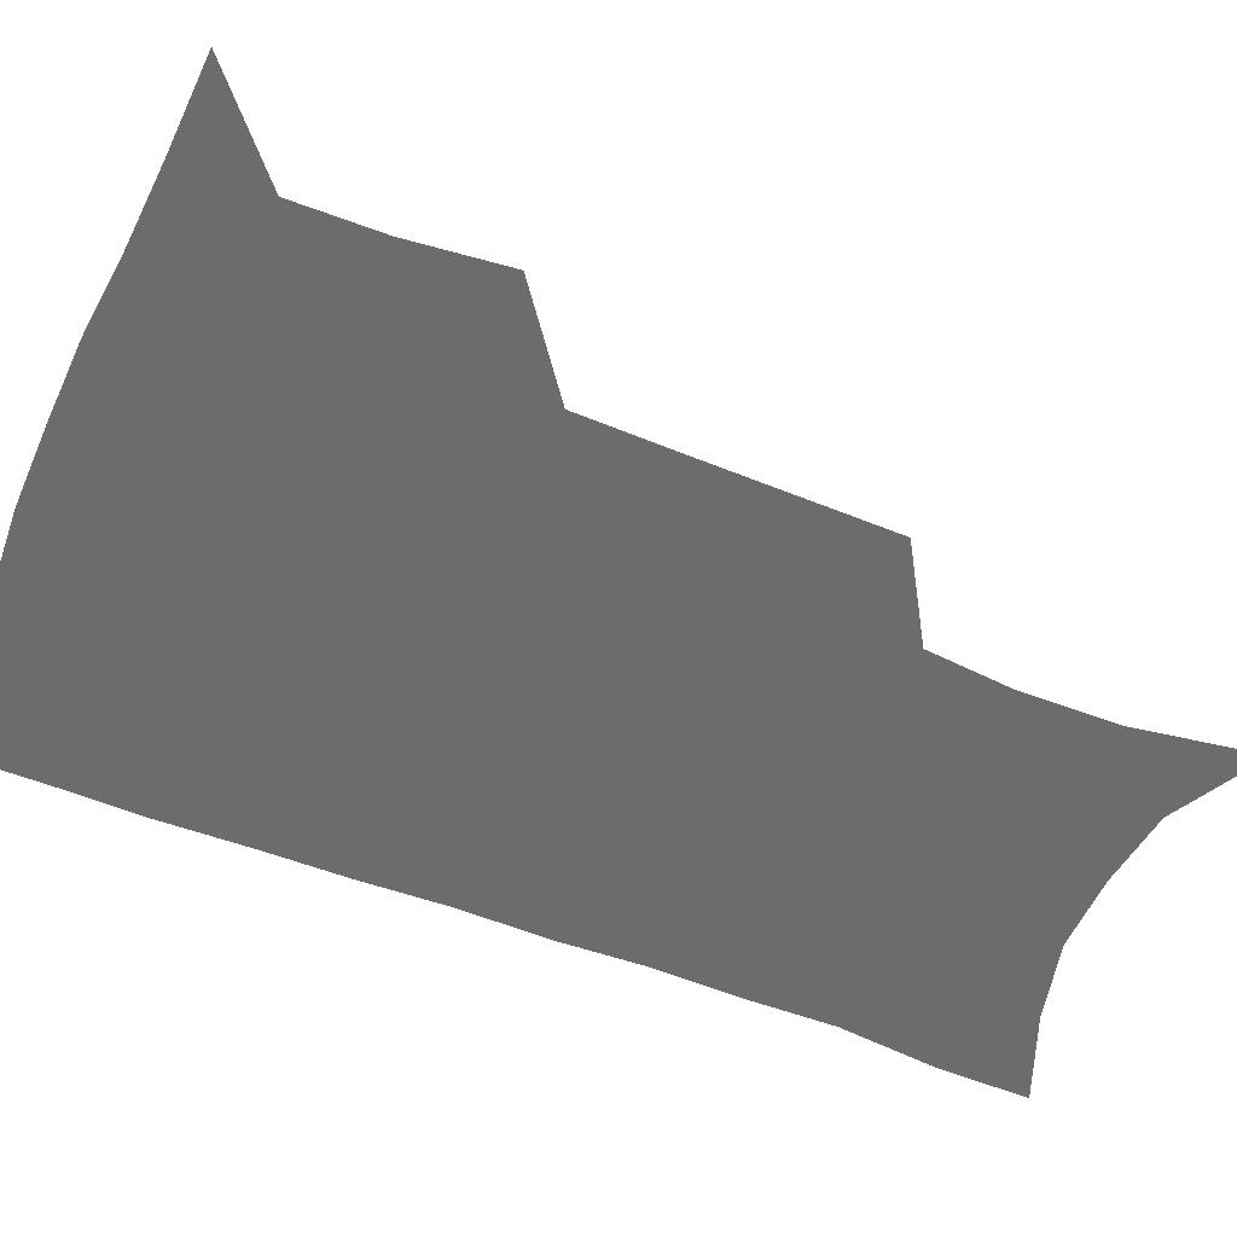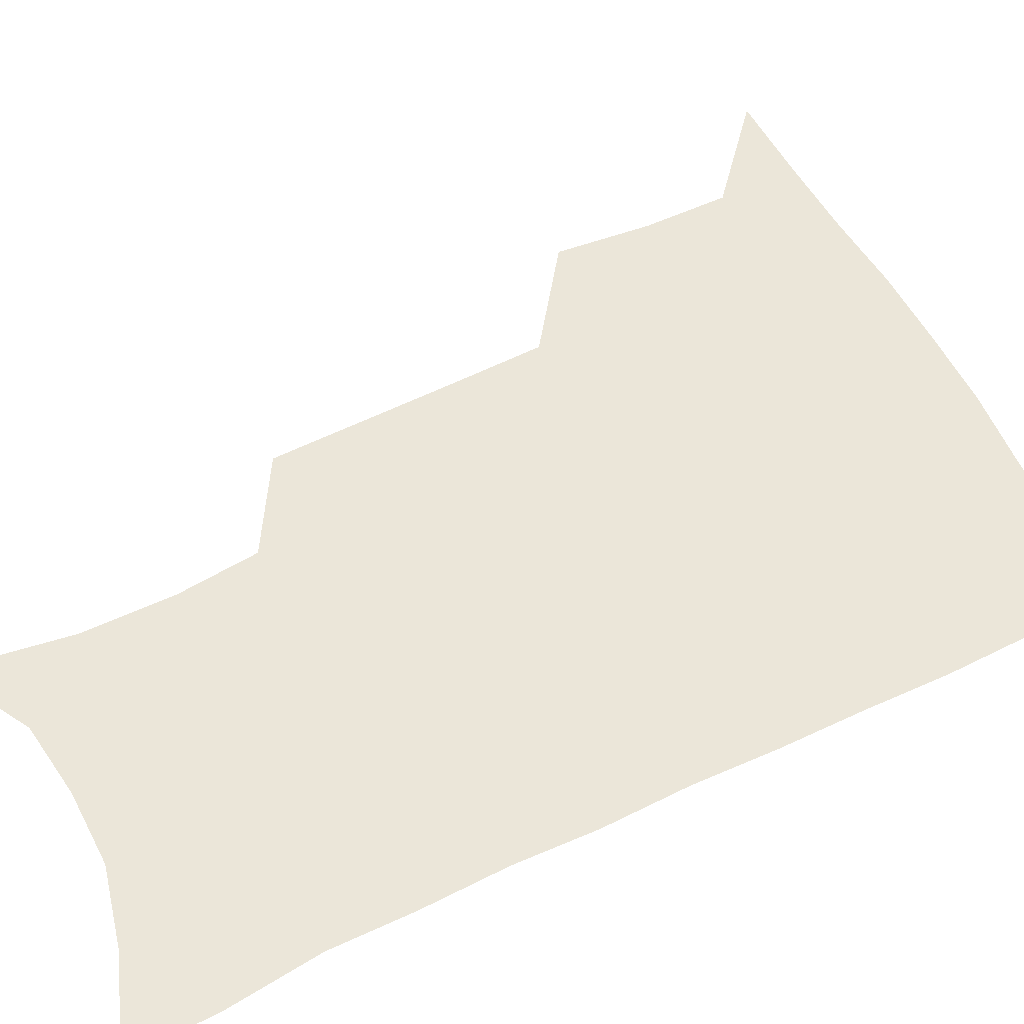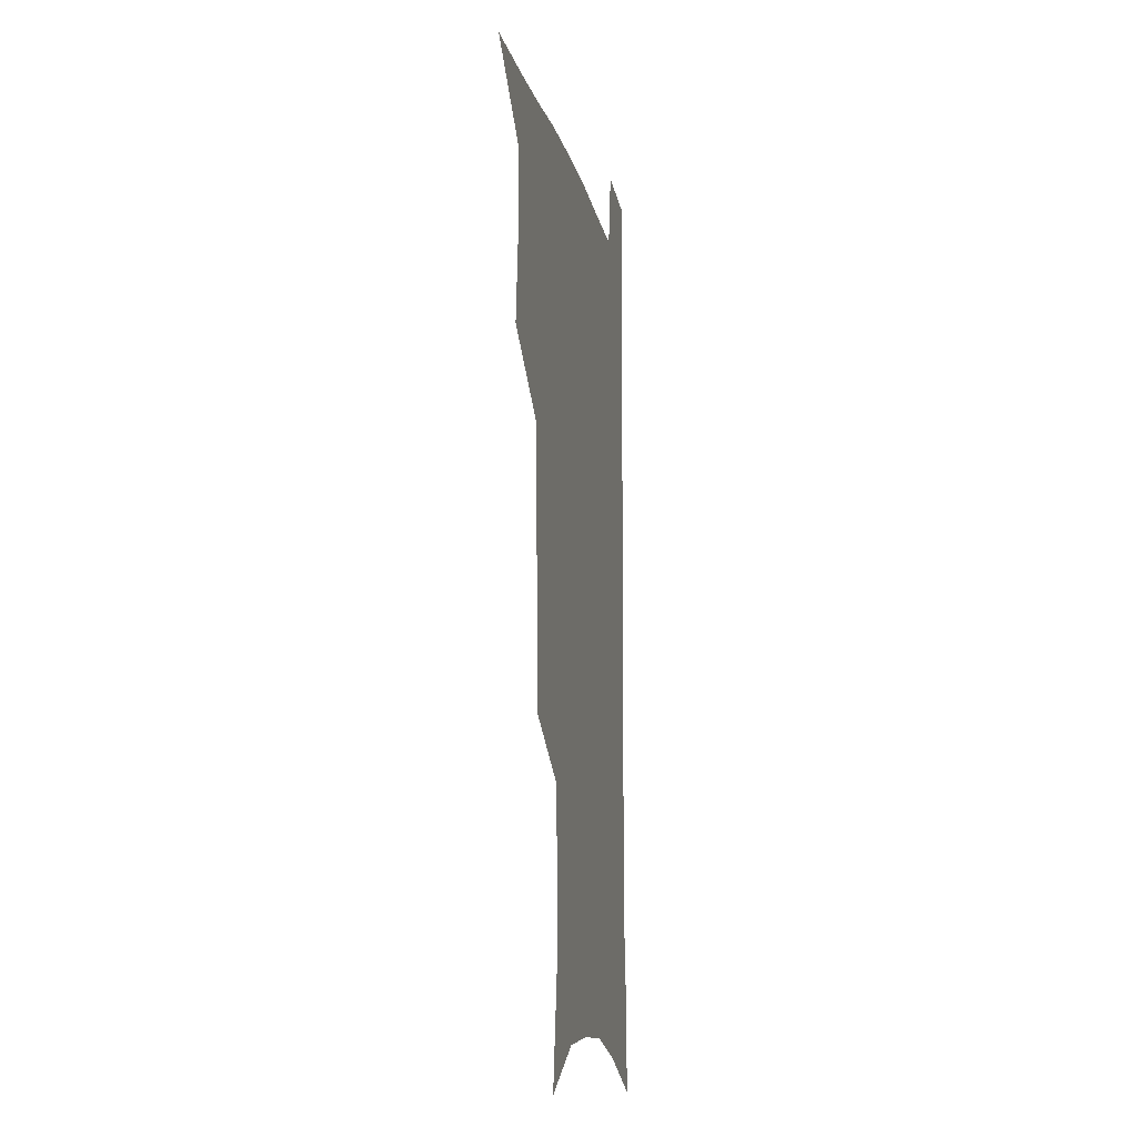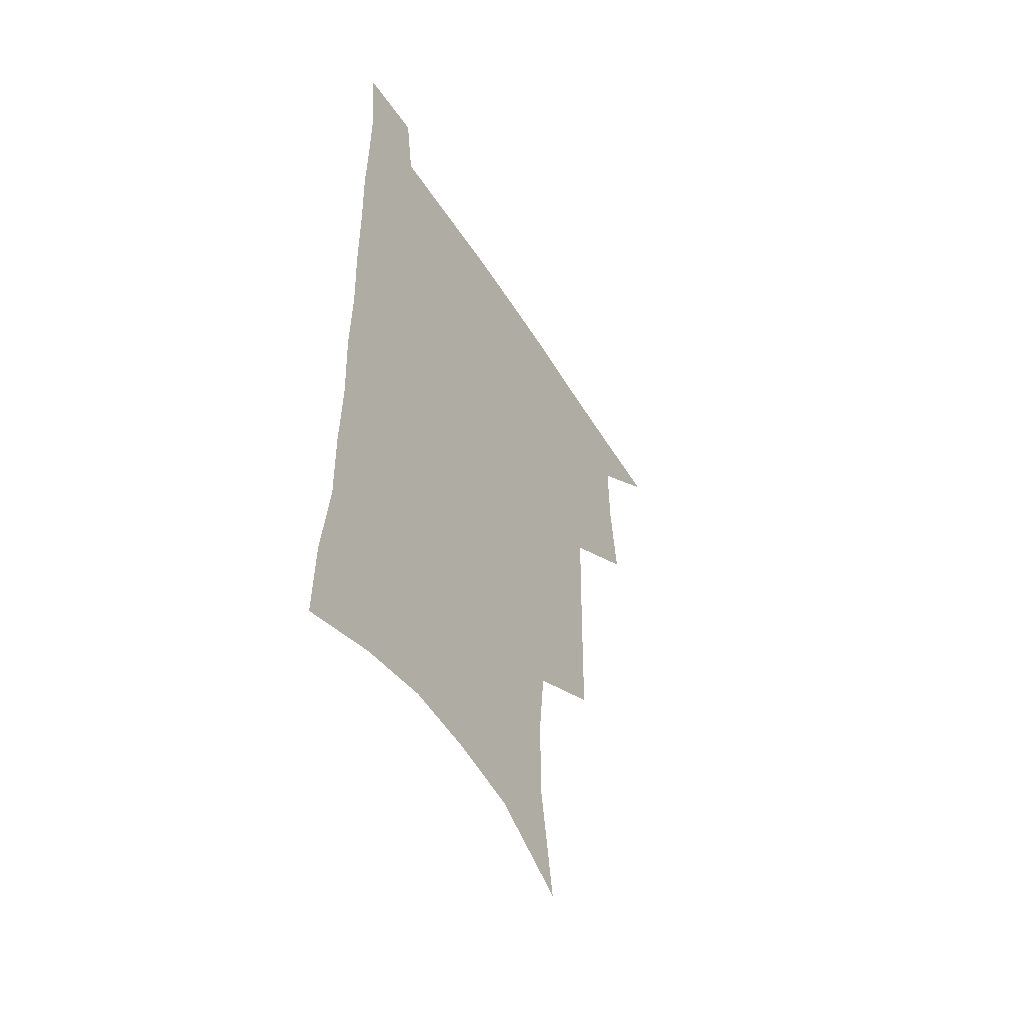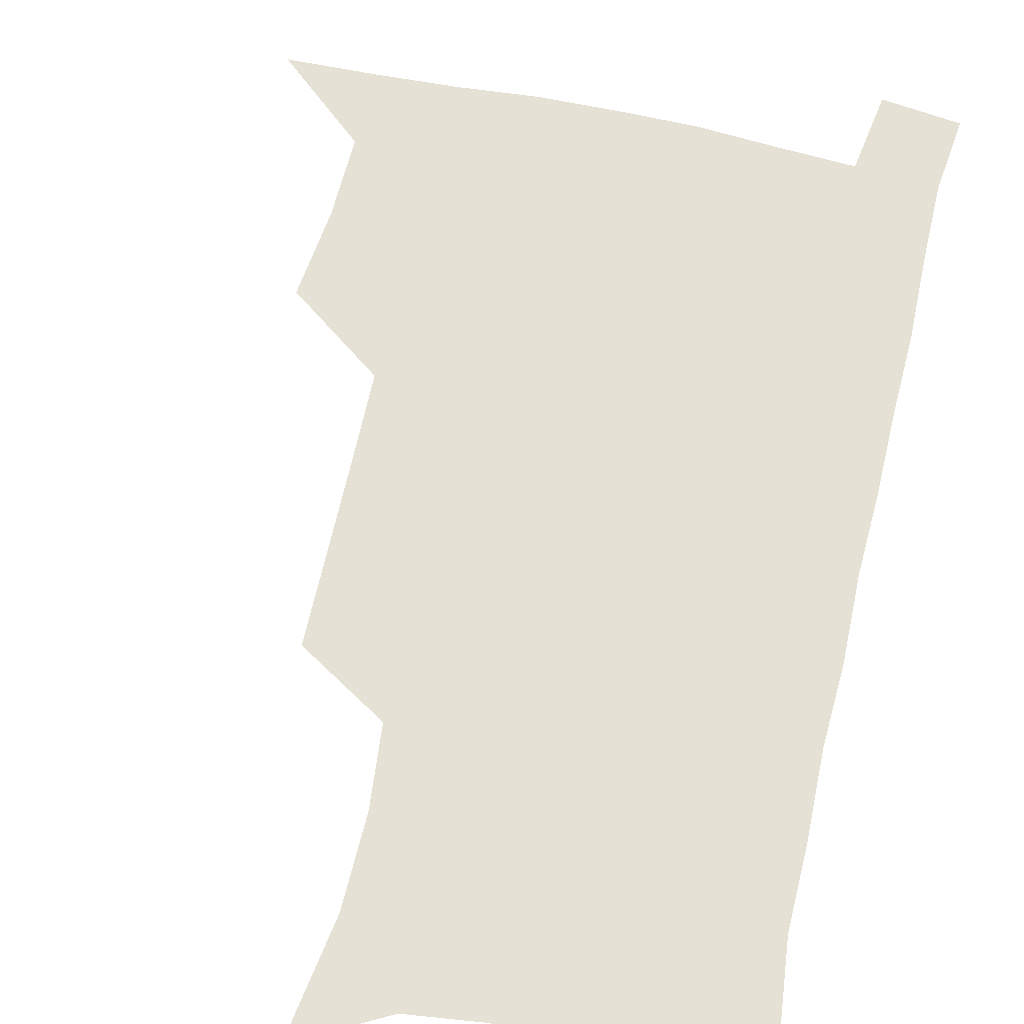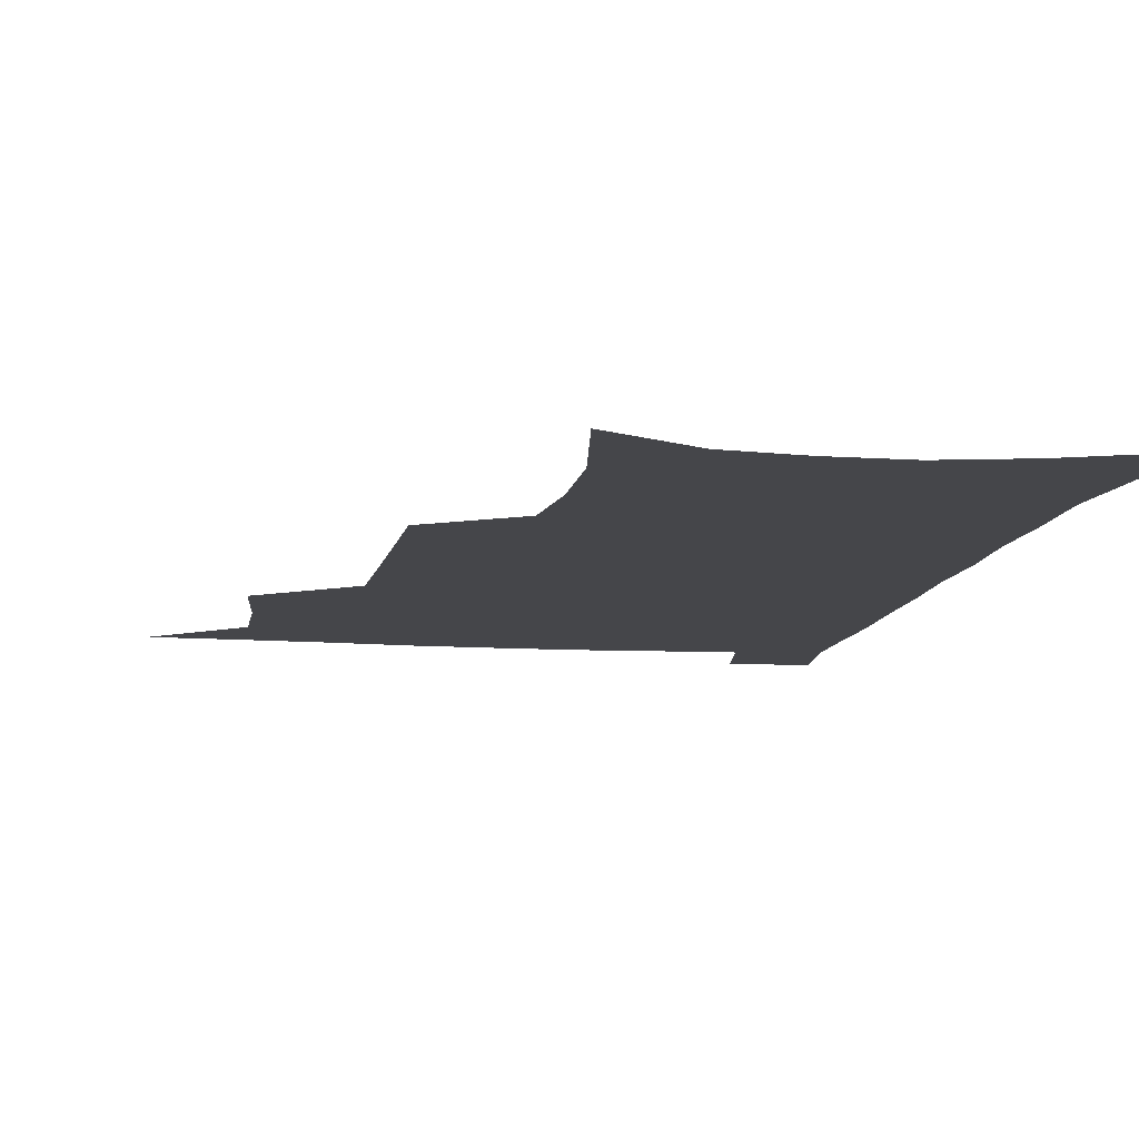
<metadata>
{"format":"obj","ext":"obj","renderer":"f3d","projection":"perspective","resolution":1024,"background":"white","views":[{"elev":-53.8,"azim":-112.7,"up":"+Z"},{"elev":56.3,"azim":63.4,"up":"+Z"},{"elev":-12.8,"azim":-78.8,"up":"+Y"},{"elev":-53.1,"azim":121.4,"up":"+Y"},{"elev":64.7,"azim":13.3,"up":"+Z"},{"elev":-9.9,"azim":-9.6,"up":"+Z"}]}
</metadata>
<code>
v 480.1 536.1 0
v 508.9 443.1 0
v 512.4 477.1 0
v 512.8 507.6 0
v 512.9 537.1 0
v 545.5 316.1 0
v 544.9 350.6 0
v 544.3 384.4 0
v 543.5 417.6 0
v 544.2 450.1 0
v 546 481.2 0
v 544.7 509.7 0
v 542.9 538.6 0
v 573.9 188.3 0
v 580.5 232.3 0
v 580.9 266.6 0
v 577.9 296.4 0
v 578.3 333.6 0
v 577.2 365 0
v 576.3 395.9 0
v 576 426.1 0
v 575.8 455.3 0
v 575.9 483.6 0
v 575.2 510.9 0
v 571.9 541.2 0
v 606 205.8 0
v 607.6 242.3 0
v 606.7 274.3 0
v 605.6 307.5 0
v 605.5 341.9 0
v 604.3 370.4 0
v 604.4 402.1 0
v 603.8 429.6 0
v 603.6 457.3 0
v 603.7 484.8 0
v 603.1 512 0
v 601.1 541.8 0
v 633.4 209.3 0
v 633.2 246.3 0
v 632.2 278.7 0
v 631.2 311.3 0
v 630.6 342.6 0
v 630.1 372 0
v 630.1 401.5 0
v 630.1 431 0
v 630.4 458.2 0
v 630.7 485.1 0
v 631 512 0
v 629.9 541.9 0
v 660.9 209.6 0
v 659 244.8 0
v 657.6 277.8 0
v 656.5 310.3 0
v 655.7 341.9 0
v 655.6 371.5 0
v 656.2 400 0
v 656.5 428.8 0
v 657.2 456.6 0
v 657.5 484.9 0
v 658.5 512 0
v 659.7 539.9 0
v 689.9 202.5 0
v 686.3 239.1 0
v 684.4 272.4 0
v 682.7 305.2 0
v 682.2 336.1 0
v 683.1 365.2 0
v 683.4 395.2 0
v 684 424.6 0
v 684.9 453.5 0
v 685.1 482.6 0
v 686.2 510.6 0
v 688.1 538.3 0
v 692.6 568.5 0
v 721.7 190 0
v 721 222.2 0
v 717.1 257.6 0
v 717.5 288.1 0
v 716.6 320 0
v 717.8 350.1 0
v 717.1 382.3 0
v 718.2 413.1 0
v 718.3 444.5 0
v 719 475.3 0
v 718.3 506.3 0
v 718.3 536.2 0
v 721.5 564.8 0
f 4 5 1
f 9 10 2
f 2 10 3
f 10 11 3
f 3 11 4
f 11 12 4
f 4 12 5
f 12 13 5
f 17 18 6
f 6 18 7
f 18 19 7
f 7 19 8
f 19 20 8
f 8 20 9
f 20 21 9
f 9 21 10
f 21 22 10
f 10 22 11
f 22 23 11
f 11 23 12
f 23 24 12
f 12 24 13
f 24 25 13
f 14 26 15
f 26 27 15
f 15 27 16
f 27 28 16
f 16 28 17
f 28 29 17
f 17 29 18
f 29 30 18
f 18 30 19
f 30 31 19
f 19 31 20
f 31 32 20
f 20 32 21
f 32 33 21
f 21 33 22
f 33 34 22
f 22 34 23
f 34 35 23
f 23 35 24
f 35 36 24
f 24 36 25
f 36 37 25
f 26 38 27
f 38 39 27
f 27 39 28
f 39 40 28
f 28 40 29
f 40 41 29
f 29 41 30
f 41 42 30
f 30 42 31
f 42 43 31
f 31 43 32
f 43 44 32
f 32 44 33
f 44 45 33
f 33 45 34
f 45 46 34
f 34 46 35
f 46 47 35
f 35 47 36
f 47 48 36
f 36 48 37
f 48 49 37
f 38 50 39
f 50 51 39
f 39 51 40
f 51 52 40
f 40 52 41
f 52 53 41
f 41 53 42
f 53 54 42
f 42 54 43
f 54 55 43
f 43 55 44
f 55 56 44
f 44 56 45
f 56 57 45
f 45 57 46
f 57 58 46
f 46 58 47
f 58 59 47
f 47 59 48
f 59 60 48
f 48 60 49
f 60 61 49
f 50 62 51
f 62 63 51
f 51 63 52
f 63 64 52
f 52 64 53
f 64 65 53
f 53 65 54
f 65 66 54
f 54 66 55
f 66 67 55
f 55 67 56
f 67 68 56
f 56 68 57
f 68 69 57
f 57 69 58
f 69 70 58
f 58 70 59
f 70 71 59
f 59 71 60
f 71 72 60
f 60 72 61
f 72 73 61
f 62 75 63
f 75 76 63
f 63 76 64
f 76 77 64
f 64 77 65
f 77 78 65
f 65 78 66
f 78 79 66
f 66 79 67
f 79 80 67
f 67 80 68
f 80 81 68
f 68 81 69
f 81 82 69
f 69 82 70
f 82 83 70
f 70 83 71
f 83 84 71
f 71 84 72
f 84 85 72
f 72 85 73
f 85 86 73
f 73 86 74
f 86 87 74

</code>
